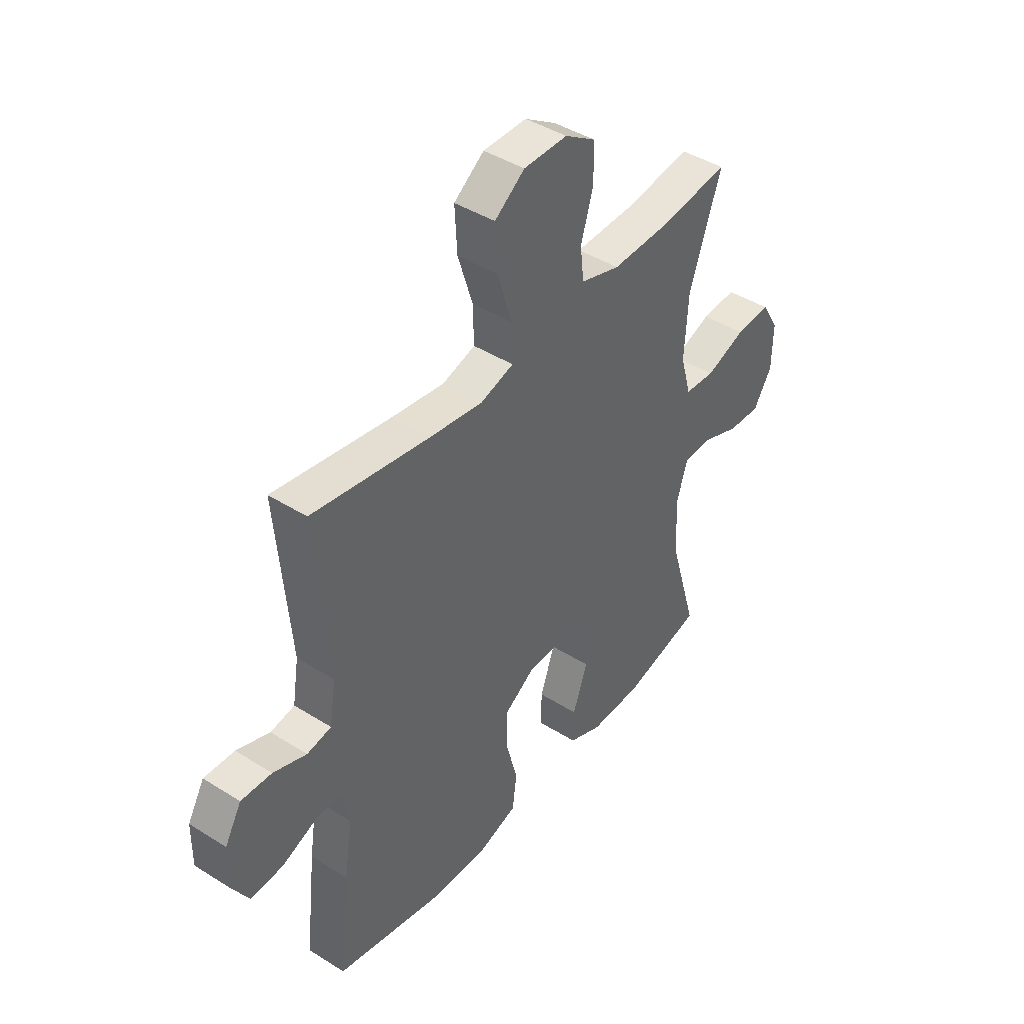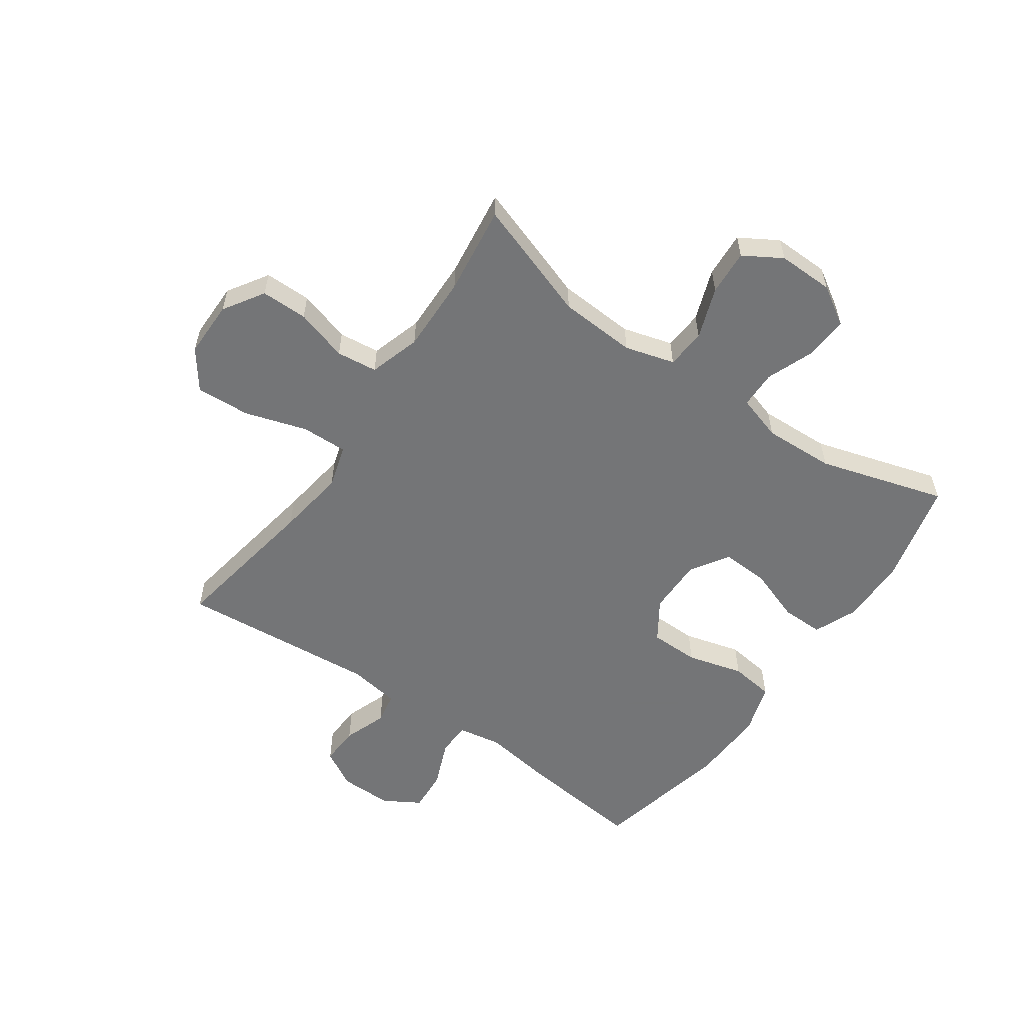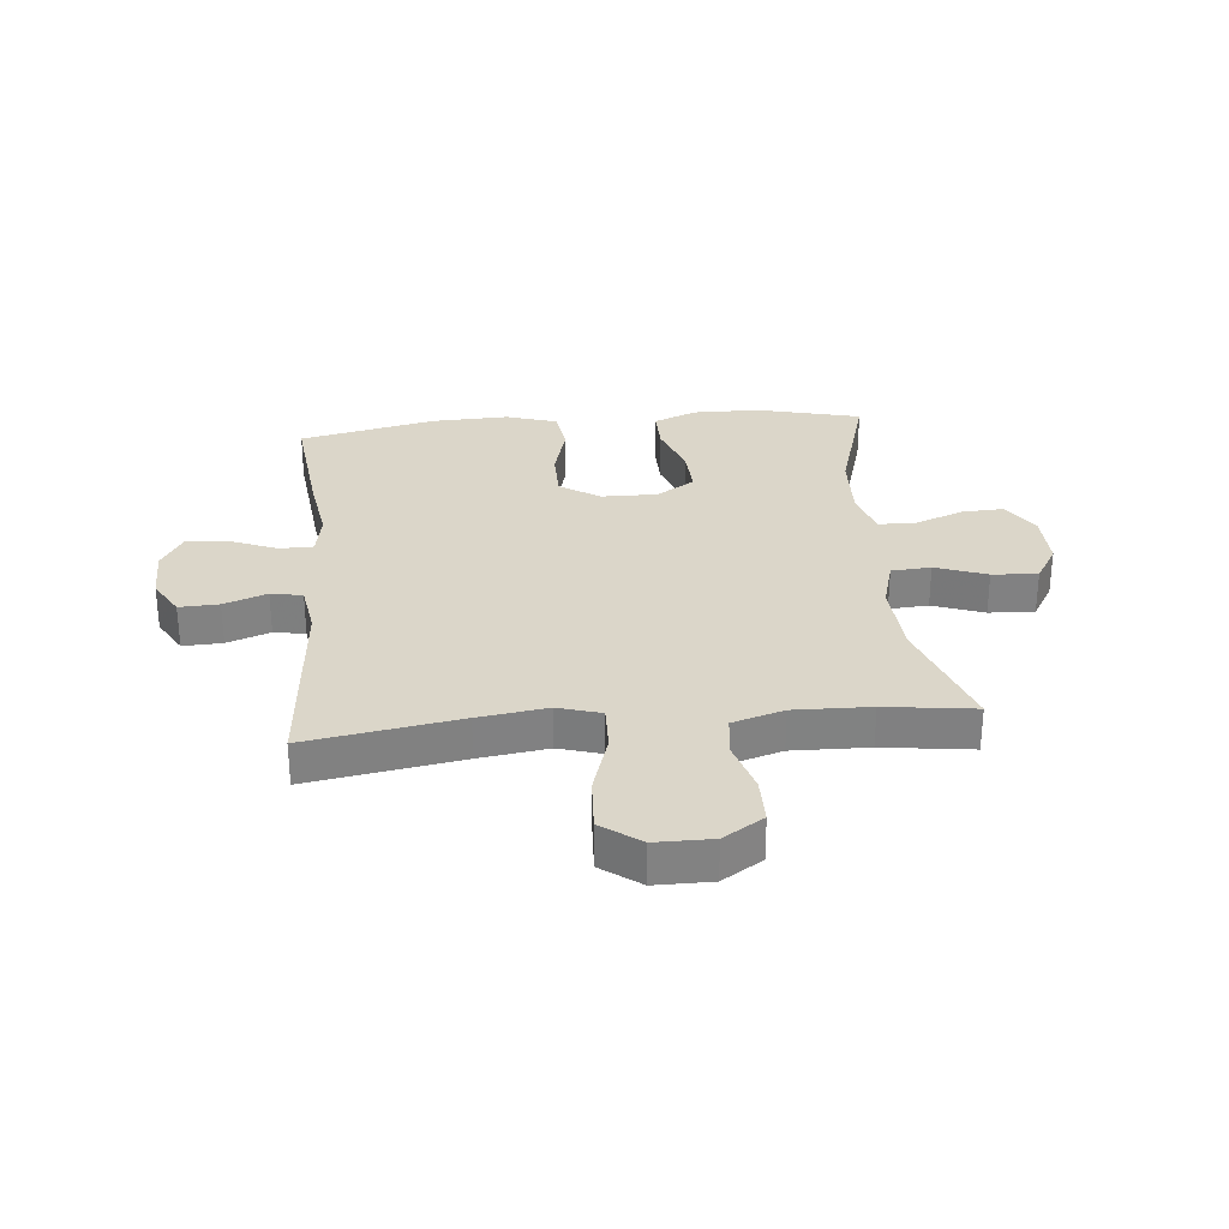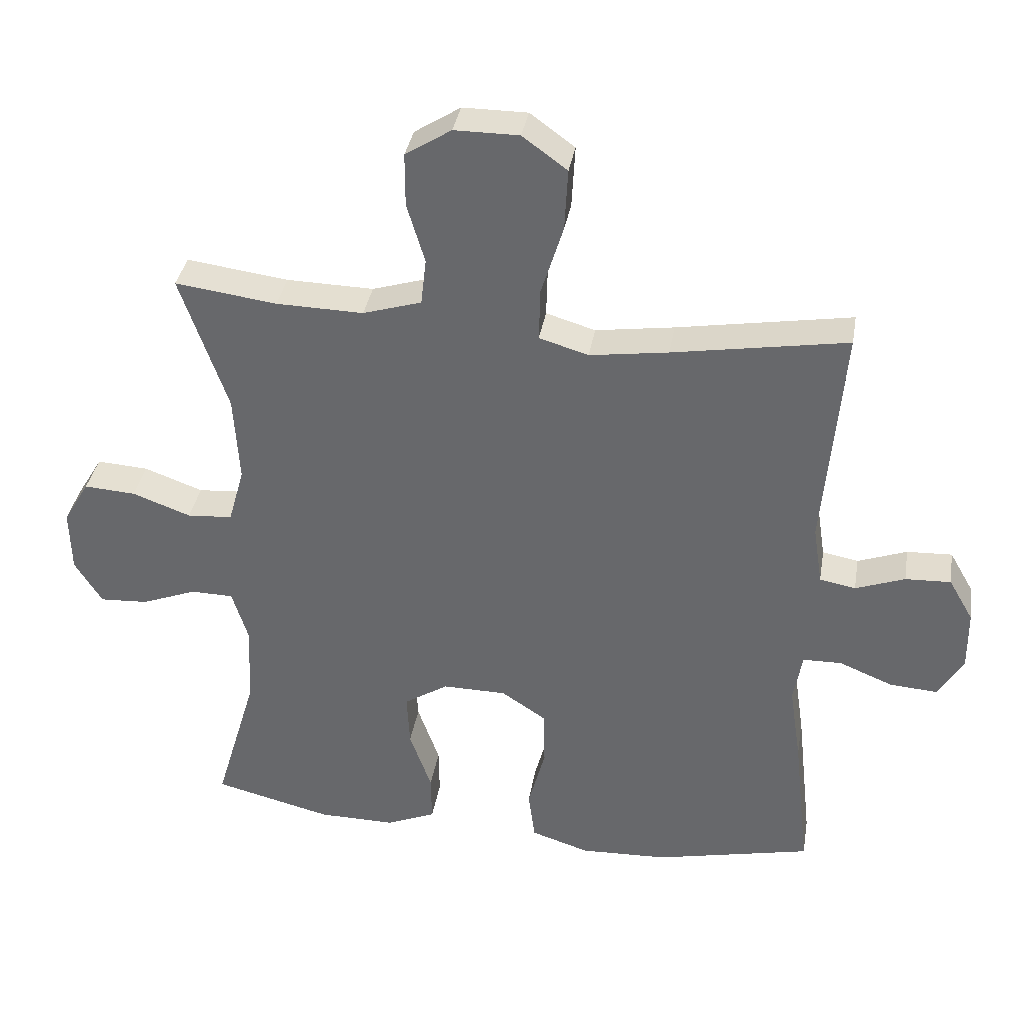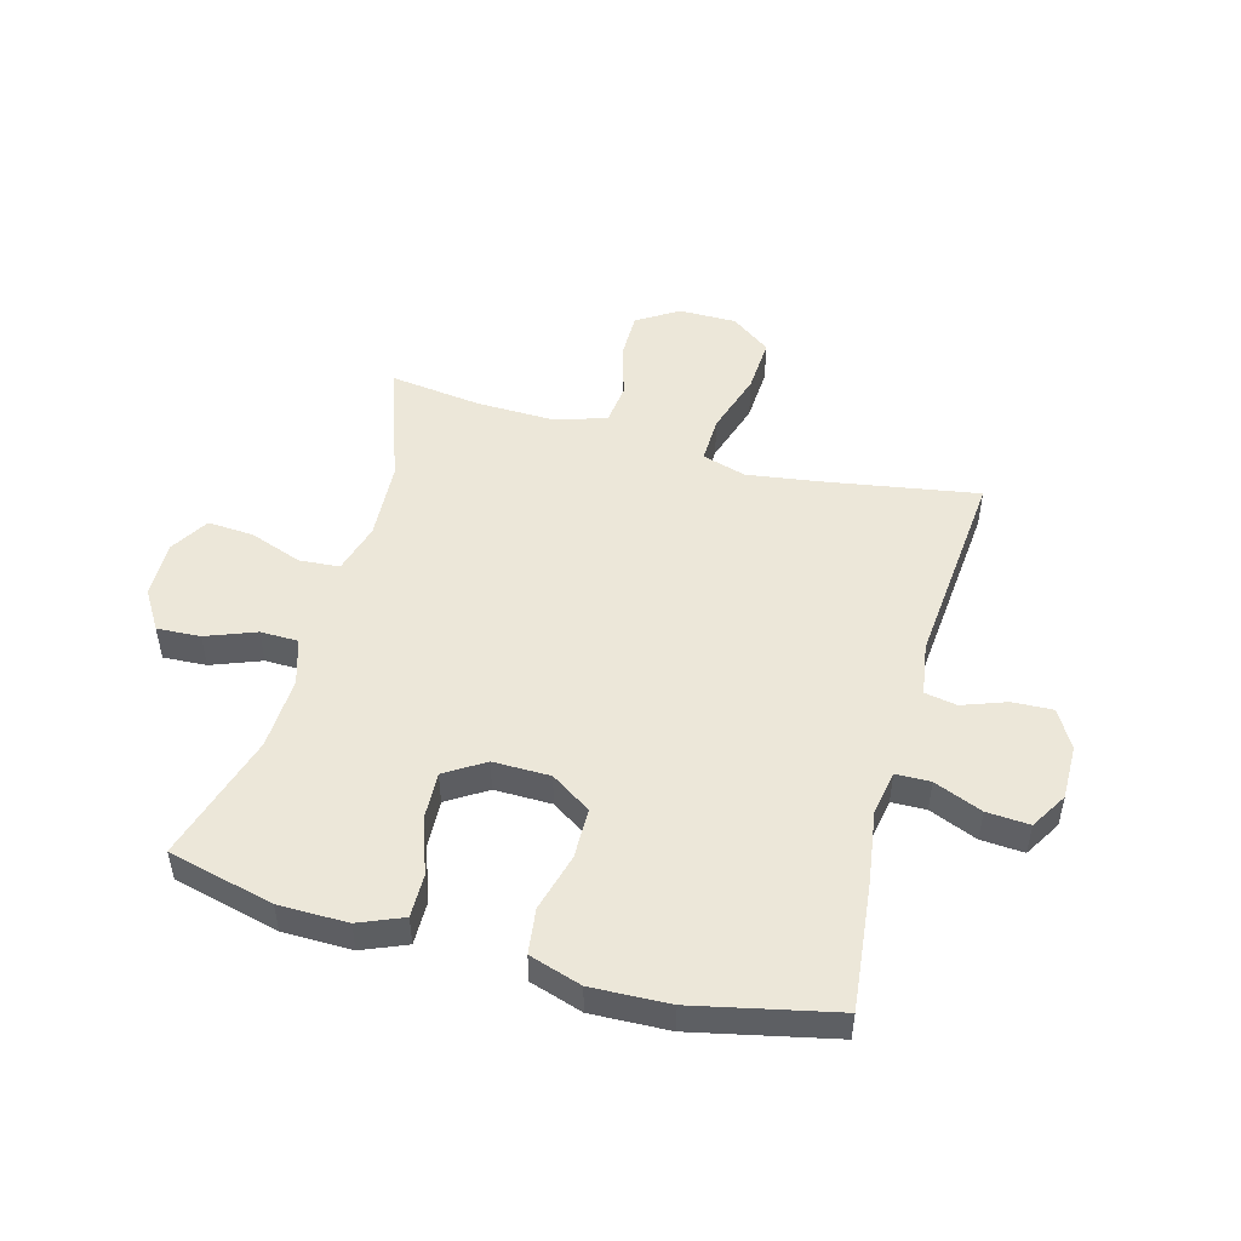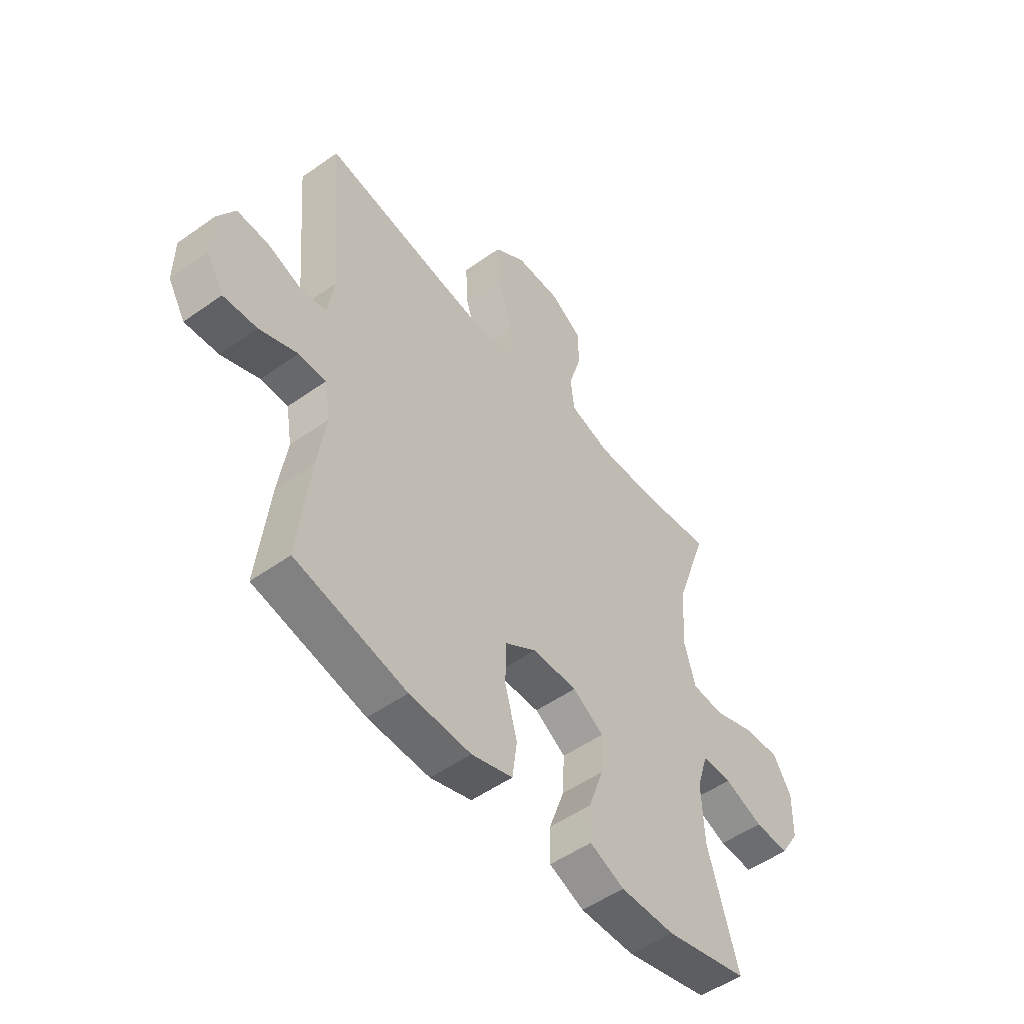
<metadata>
{"format":"obj","ext":"obj","renderer":"f3d","projection":"perspective","resolution":1024,"background":"white","views":[{"elev":43.0,"azim":-53.2,"up":"+Z"},{"elev":-56.4,"azim":55.1,"up":"+Y"},{"elev":29.7,"azim":-5.3,"up":"+Y"},{"elev":36.1,"azim":-170.5,"up":"+Z"},{"elev":49.8,"azim":-164.6,"up":"+Y"},{"elev":-51.7,"azim":-52.4,"up":"+Z"}]}
</metadata>
<code>
v 0.5 0.07 0.5
v 0.429 0.07 0.294
v 0.421 0.07 0.162
v 0.445 0.07 0.077
v 0.513 0.07 0.072
v 0.601 0.07 0.104
v 0.679 0.07 0.109
v 0.718 0.07 0.044
v 0.716 0.07 -0.052
v 0.675 0.07 -0.118
v 0.602 0.07 -0.114
v 0.519 0.07 -0.082
v 0.455 0.07 -0.083
v 0.431 0.07 -0.161
v 0.436 0.07 -0.283
v 0.5 0.07 -0.5
v 0.322 0.07 -0.544
v 0.206 0.07 -0.545
v 0.132 0.07 -0.514
v 0.133 0.07 -0.441
v 0.166 0.07 -0.348
v 0.17 0.07 -0.267
v 0.104 0.07 -0.225
v 0.008 0.07 -0.226
v -0.06 0.07 -0.271
v -0.061 0.07 -0.356
v -0.035 0.07 -0.453
v -0.045 0.07 -0.529
v -0.133 0.07 -0.557
v -0.264 0.07 -0.552
v -0.5 0.07 -0.5
v -0.476 0.07 -0.285
v -0.458 0.07 -0.166
v -0.471 0.07 -0.09
v -0.529 0.07 -0.089
v -0.61 0.07 -0.122
v -0.682 0.07 -0.127
v -0.719 0.07 -0.065
v -0.718 0.07 0.027
v -0.681 0.07 0.091
v -0.613 0.07 0.088
v -0.539 0.07 0.061
v -0.485 0.07 0.071
v -0.471 0.07 0.16
v -0.5 0.07 0.5
v -0.238 0.07 0.456
v -0.12 0.07 0.439
v -0.046 0.07 0.461
v -0.048 0.07 0.54
v -0.081 0.07 0.646
v -0.086 0.07 0.739
v -0.019 0.07 0.788
v 0.078 0.07 0.788
v 0.147 0.07 0.744
v 0.147 0.07 0.664
v 0.12 0.07 0.574
v 0.128 0.07 0.504
v 0.216 0.07 0.477
v 0.347 0.07 0.48
v 0.5 0 0.5
v 0.429 0 0.294
v 0.421 0 0.162
v 0.445 0 0.077
v 0.513 0 0.072
v 0.601 0 0.104
v 0.679 0 0.109
v 0.718 0 0.044
v 0.716 0 -0.052
v 0.675 0 -0.118
v 0.602 0 -0.114
v 0.519 0 -0.082
v 0.455 0 -0.083
v 0.431 0 -0.161
v 0.436 0 -0.283
v 0.5 0 -0.5
v 0.322 0 -0.544
v 0.206 0 -0.545
v 0.132 0 -0.514
v 0.133 0 -0.441
v 0.166 0 -0.348
v 0.17 0 -0.267
v 0.104 0 -0.225
v 0.008 0 -0.226
v -0.06 0 -0.271
v -0.061 0 -0.356
v -0.035 0 -0.453
v -0.045 0 -0.529
v -0.133 0 -0.557
v -0.264 0 -0.552
v -0.5 0 -0.5
v -0.476 0 -0.285
v -0.458 0 -0.166
v -0.471 0 -0.09
v -0.529 0 -0.089
v -0.61 0 -0.122
v -0.682 0 -0.127
v -0.719 0 -0.065
v -0.718 0 0.027
v -0.681 0 0.091
v -0.613 0 0.088
v -0.539 0 0.061
v -0.485 0 0.071
v -0.471 0 0.16
v -0.5 0 0.5
v -0.238 0 0.456
v -0.12 0 0.439
v -0.046 0 0.461
v -0.048 0 0.54
v -0.081 0 0.646
v -0.086 0 0.739
v -0.019 0 0.788
v 0.078 0 0.788
v 0.147 0 0.744
v 0.147 0 0.664
v 0.12 0 0.574
v 0.128 0 0.504
v 0.216 0 0.477
v 0.347 0 0.48
f 54 55 56
f 53 54 56
f 52 53 56
f 51 52 56
f 50 51 56
f 49 50 56
f 48 49 56 57
f 47 48 57 58
f 44 45 46
f 43 44 46 47
f 40 41 42
f 39 40 42
f 38 39 42
f 37 38 42
f 36 37 42
f 35 36 42
f 34 35 42 43
f 47 58 59
f 43 47 59
f 34 43 59
f 33 34 59
f 31 32 33
f 30 31 33
f 29 30 33
f 28 29 33
f 27 28 33
f 26 27 33
f 19 20 21
f 18 19 21
f 17 18 21
f 16 17 21
f 15 16 21
f 14 15 21 22
f 13 14 22 23
f 10 11 12
f 9 10 12
f 8 9 12
f 7 8 12
f 6 7 12
f 5 6 12
f 4 5 12 13
f 13 23 24
f 4 13 24
f 3 4 24
f 59 1 2
f 3 24 25
f 2 3 25
f 59 2 25
f 33 59 25
f 25 26 33
f 115 114 113
f 115 113 112
f 115 112 111
f 115 111 110
f 115 110 109
f 115 109 108
f 116 115 108 107
f 117 116 107 106
f 105 104 103
f 106 105 103 102
f 101 100 99
f 101 99 98
f 101 98 97
f 101 97 96
f 101 96 95
f 101 95 94
f 102 101 94 93
f 118 117 106
f 118 106 102
f 118 102 93
f 118 93 92
f 92 91 90
f 92 90 89
f 92 89 88
f 92 88 87
f 92 87 86
f 92 86 85
f 80 79 78
f 80 78 77
f 80 77 76
f 80 76 75
f 80 75 74
f 81 80 74 73
f 82 81 73 72
f 71 70 69
f 71 69 68
f 71 68 67
f 71 67 66
f 71 66 65
f 71 65 64
f 72 71 64 63
f 83 82 72
f 83 72 63
f 83 63 62
f 61 60 118
f 84 83 62
f 84 62 61
f 84 61 118
f 84 118 92
f 92 85 84
f 1 60 61 2
f 2 61 62 3
f 3 62 63 4
f 4 63 64 5
f 5 64 65 6
f 6 65 66 7
f 7 66 67 8
f 8 67 68 9
f 9 68 69 10
f 10 69 70 11
f 11 70 71 12
f 12 71 72 13
f 13 72 73 14
f 14 73 74 15
f 15 74 75 16
f 16 75 76 17
f 17 76 77 18
f 18 77 78 19
f 19 78 79 20
f 20 79 80 21
f 21 80 81 22
f 22 81 82 23
f 23 82 83 24
f 24 83 84 25
f 25 84 85 26
f 26 85 86 27
f 27 86 87 28
f 28 87 88 29
f 29 88 89 30
f 30 89 90 31
f 31 90 91 32
f 32 91 92 33
f 33 92 93 34
f 34 93 94 35
f 35 94 95 36
f 36 95 96 37
f 37 96 97 38
f 38 97 98 39
f 39 98 99 40
f 40 99 100 41
f 41 100 101 42
f 42 101 102 43
f 43 102 103 44
f 44 103 104 45
f 45 104 105 46
f 46 105 106 47
f 47 106 107 48
f 48 107 108 49
f 49 108 109 50
f 50 109 110 51
f 51 110 111 52
f 52 111 112 53
f 53 112 113 54
f 54 113 114 55
f 55 114 115 56
f 56 115 116 57
f 57 116 117 58
f 58 117 118 59
f 59 118 60 1

</code>
